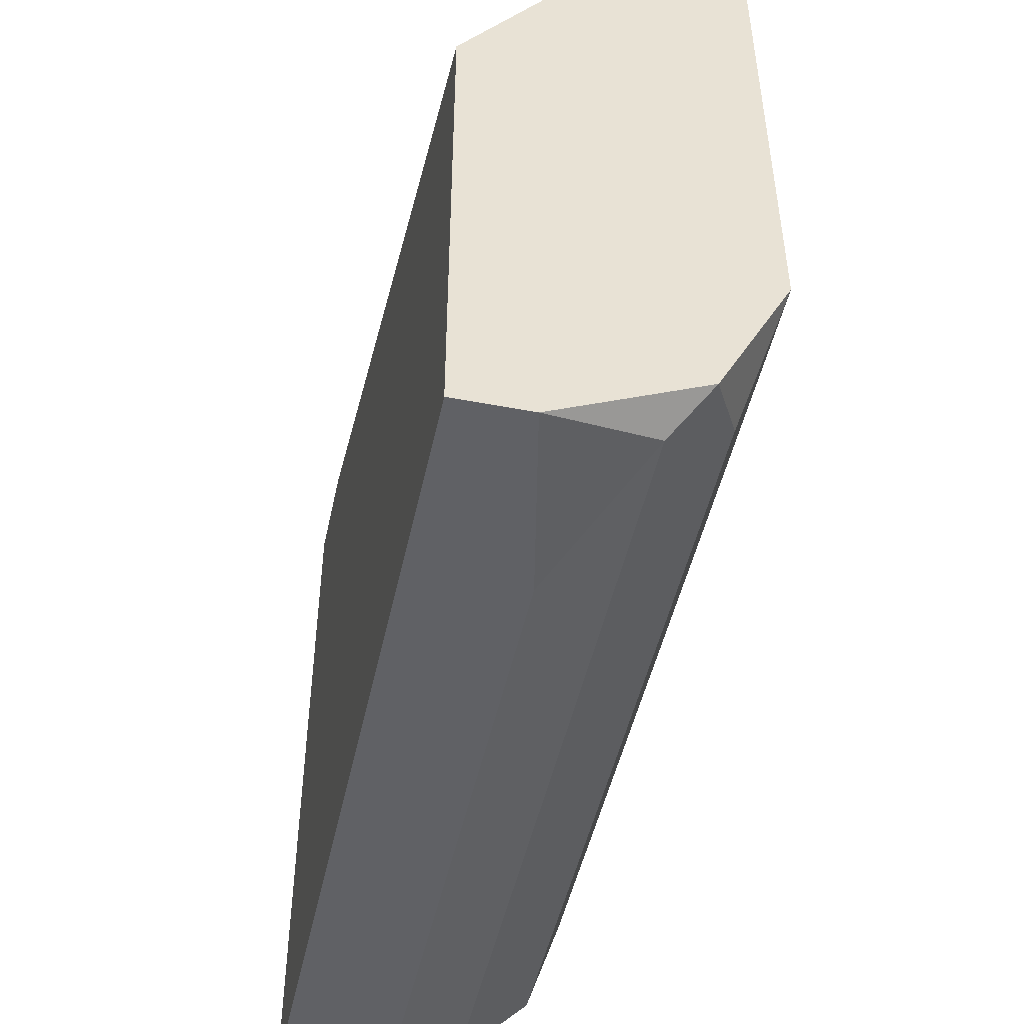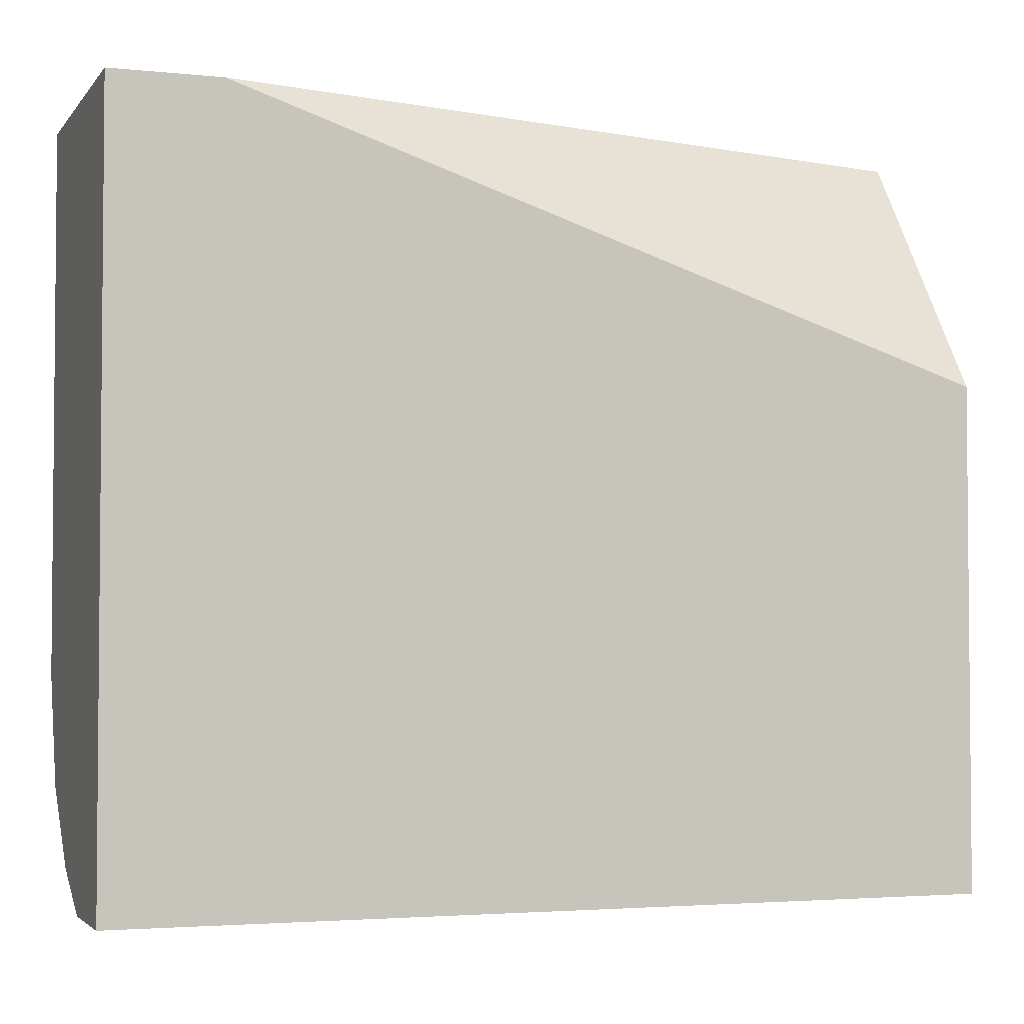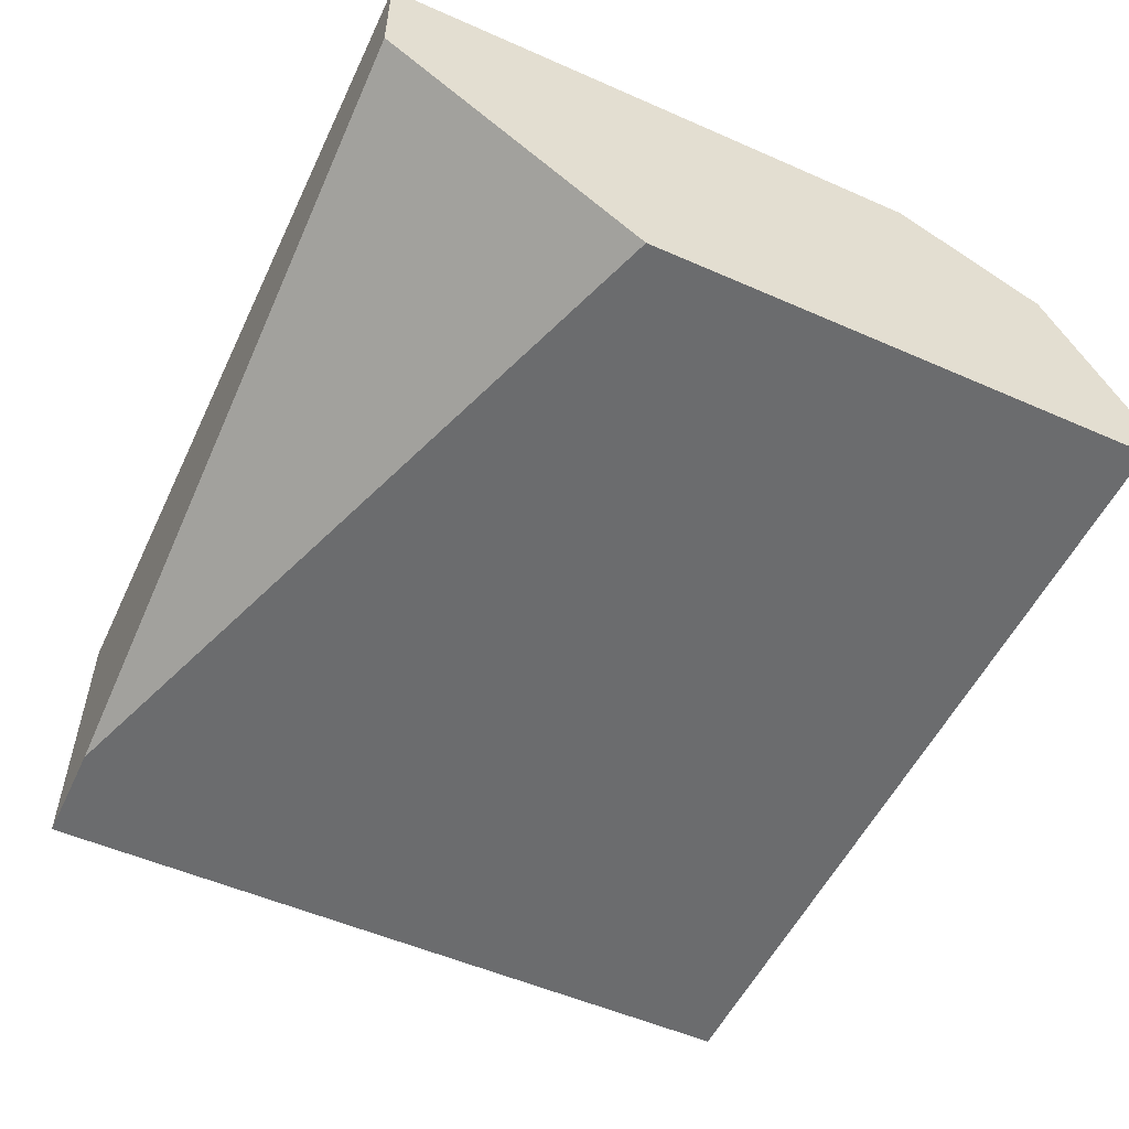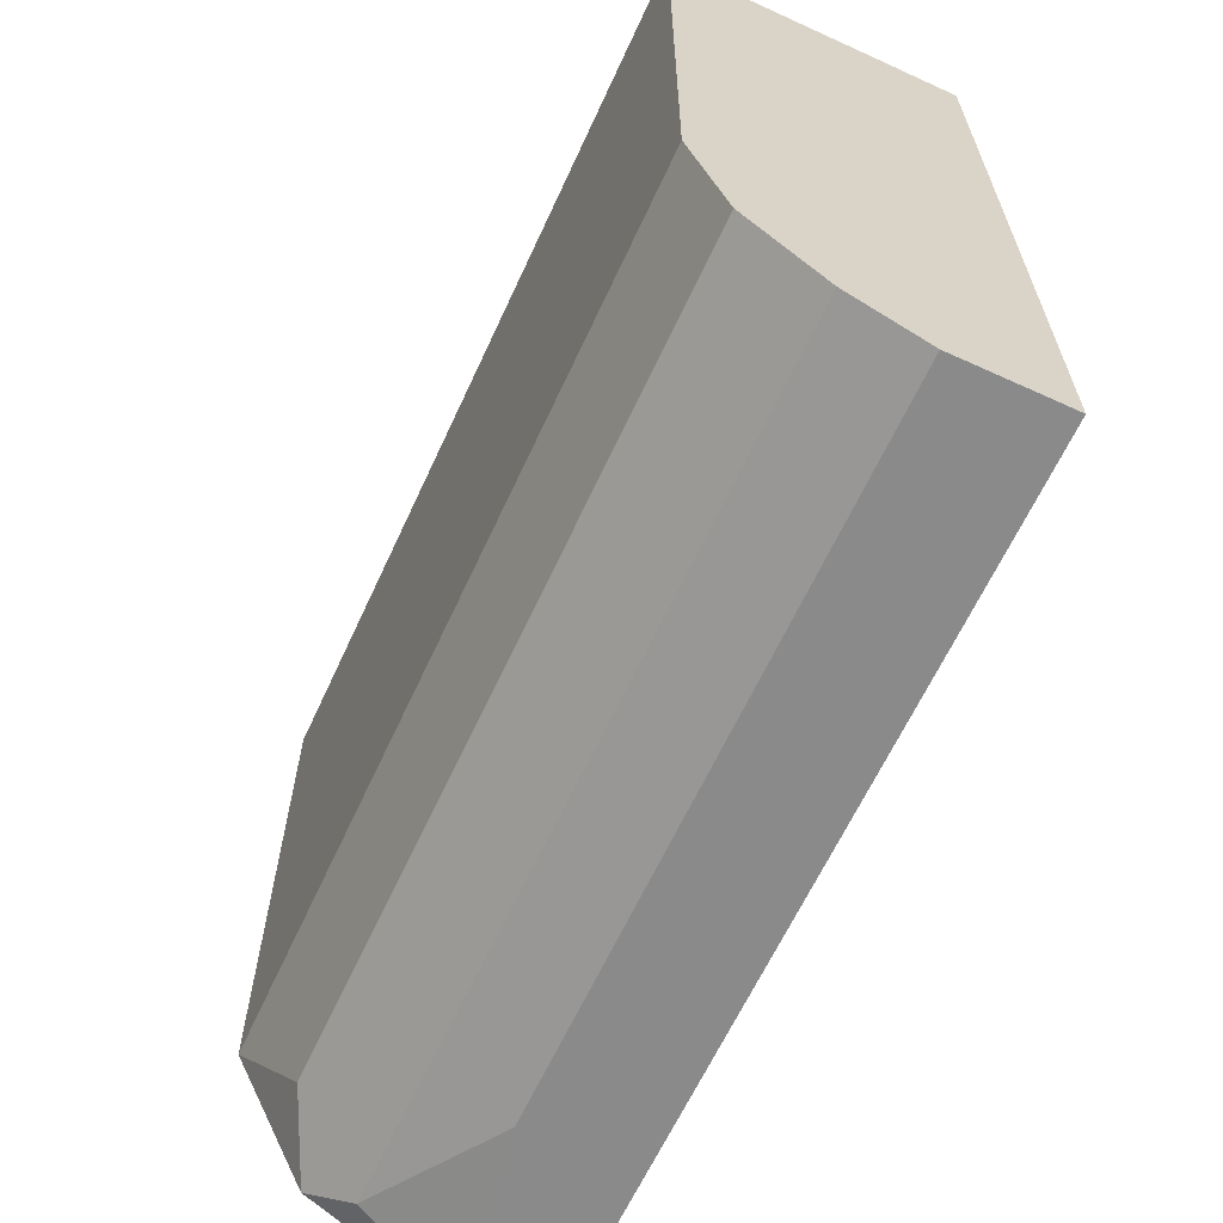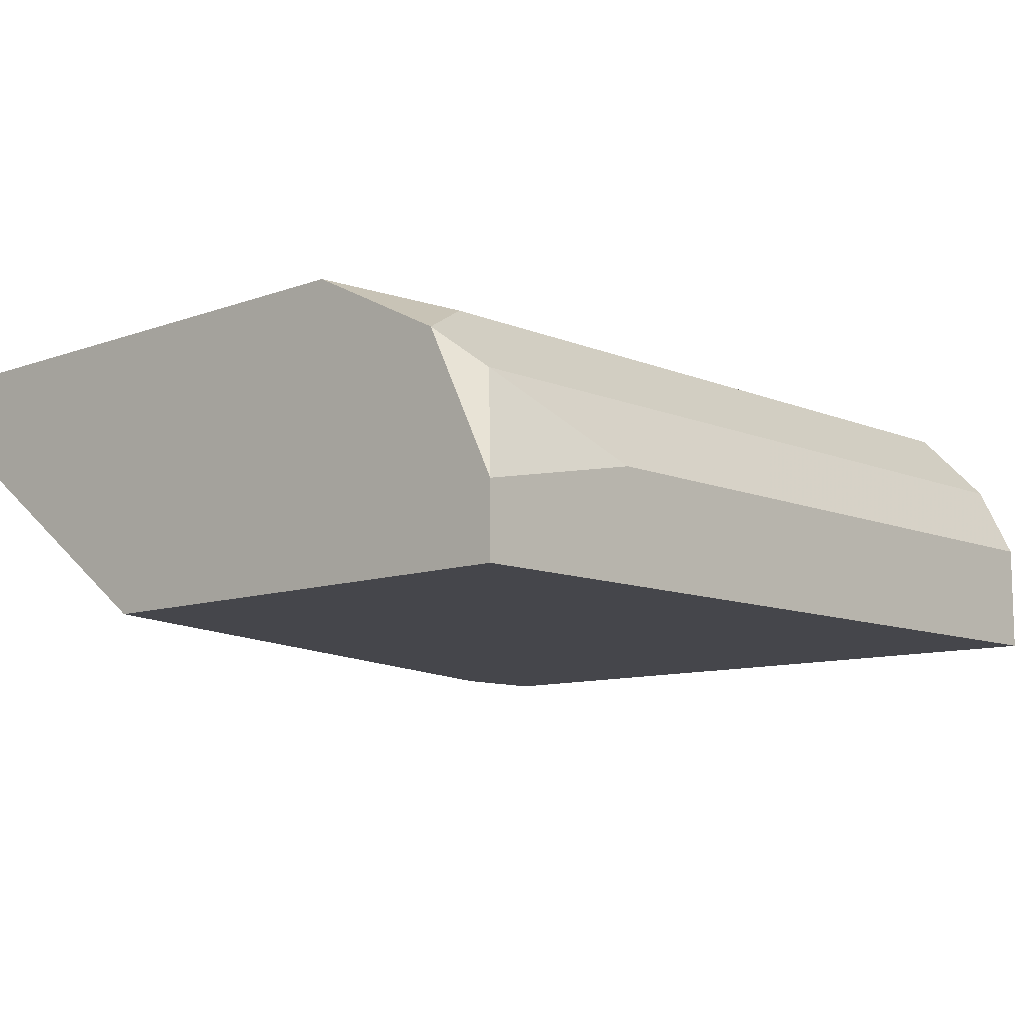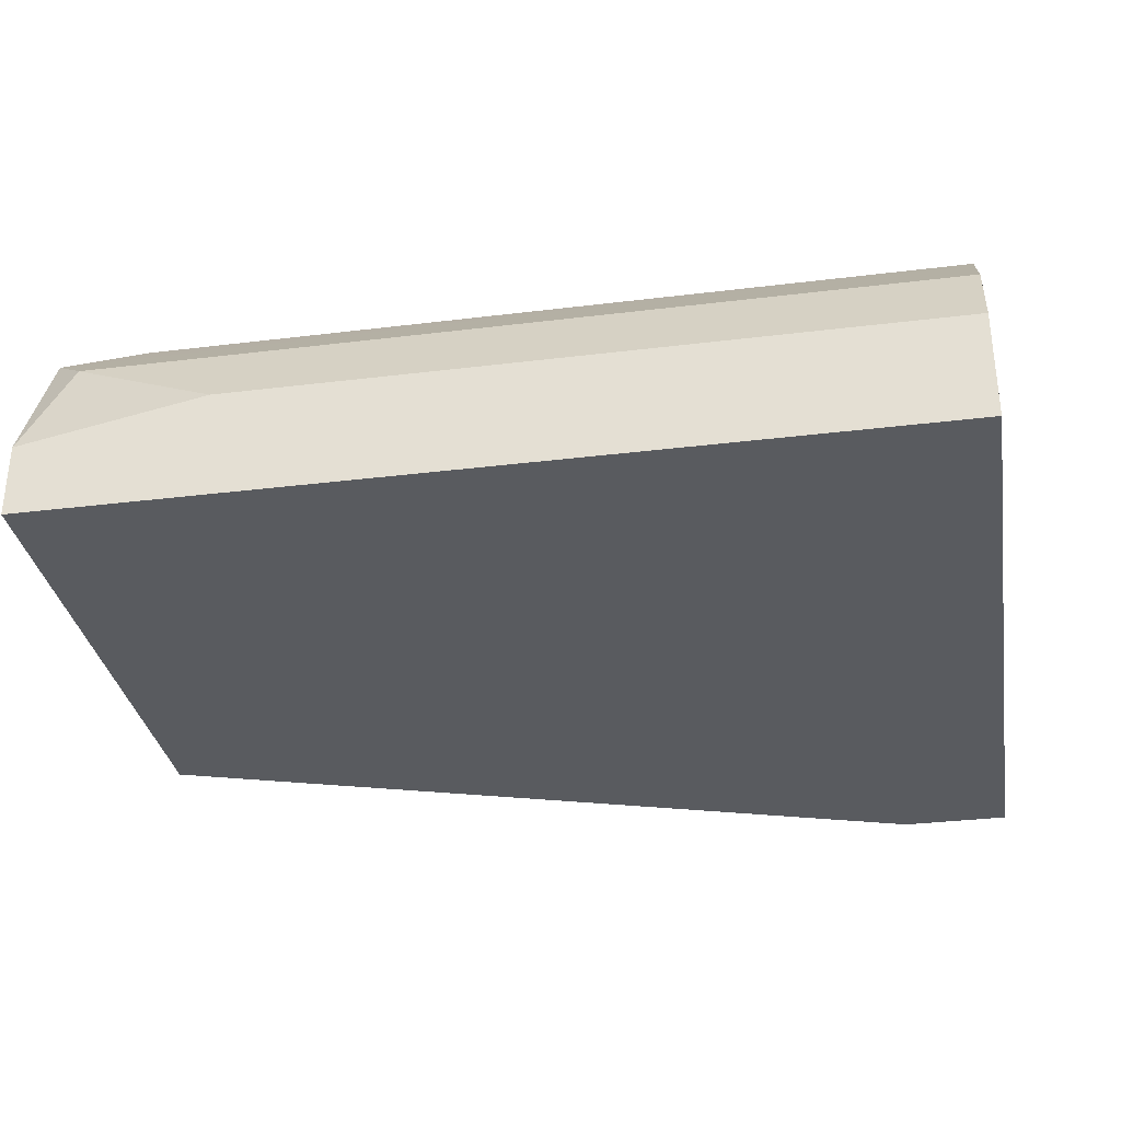
<metadata>
{"format":"obj","ext":"obj","renderer":"f3d","projection":"perspective","resolution":1024,"background":"white","views":[{"elev":-48.2,"azim":77.9,"up":"+Z"},{"elev":-3.1,"azim":-19.4,"up":"+Z"},{"elev":-53.6,"azim":64.9,"up":"+Y"},{"elev":-63.6,"azim":-114.7,"up":"+Z"},{"elev":-10.0,"azim":133.0,"up":"+Y"},{"elev":-32.6,"azim":-170.3,"up":"+Y"}]}
</metadata>
<code>
v 0.01655 0.02342 -0.03542
v 0.01288 0.01852 -0.03909
v -0.006712 0.01485 -0.01338
v -0.01039 0.01485 -0.03909
v -0.01039 0.01485 -0.01338
v -0.01039 0.01852 -0.03909
v -0.01039 0.02464 -0.03175
v -0.01039 0.02464 -0.01338
v -0.01039 0.02342 -0.03542
v -0.01039 0.02097 -0.03787
v 0.01777 0.02097 -0.03787
v 0.019 0.01485 -0.03909
v 0.019 0.01485 -0.02195
v 0.019 0.02219 -0.03664
v 0.019 0.02464 -0.03175
v 0.019 0.02464 -0.01338
v 0.019 0.0173 -0.03909
v 0.019 0.02097 -0.01338
f 11 14 17
f 4 5 8
f 5 4 13
f 8 5 16
f 4 8 7
f 8 16 7
f 13 4 12
f 16 13 12
f 4 7 10
f 1 7 15
f 7 16 15
f 16 12 15
f 16 5 18
f 13 16 18
f 12 4 2
f 2 10 11
f 5 13 3
f 18 5 3
f 13 18 3
f 7 1 9
f 10 7 9
f 4 10 6
f 2 4 6
f 10 2 6
f 1 15 14
f 15 12 14
f 11 10 14
f 9 1 14
f 10 9 14
f 12 2 17
f 2 11 17
f 14 12 17

</code>
